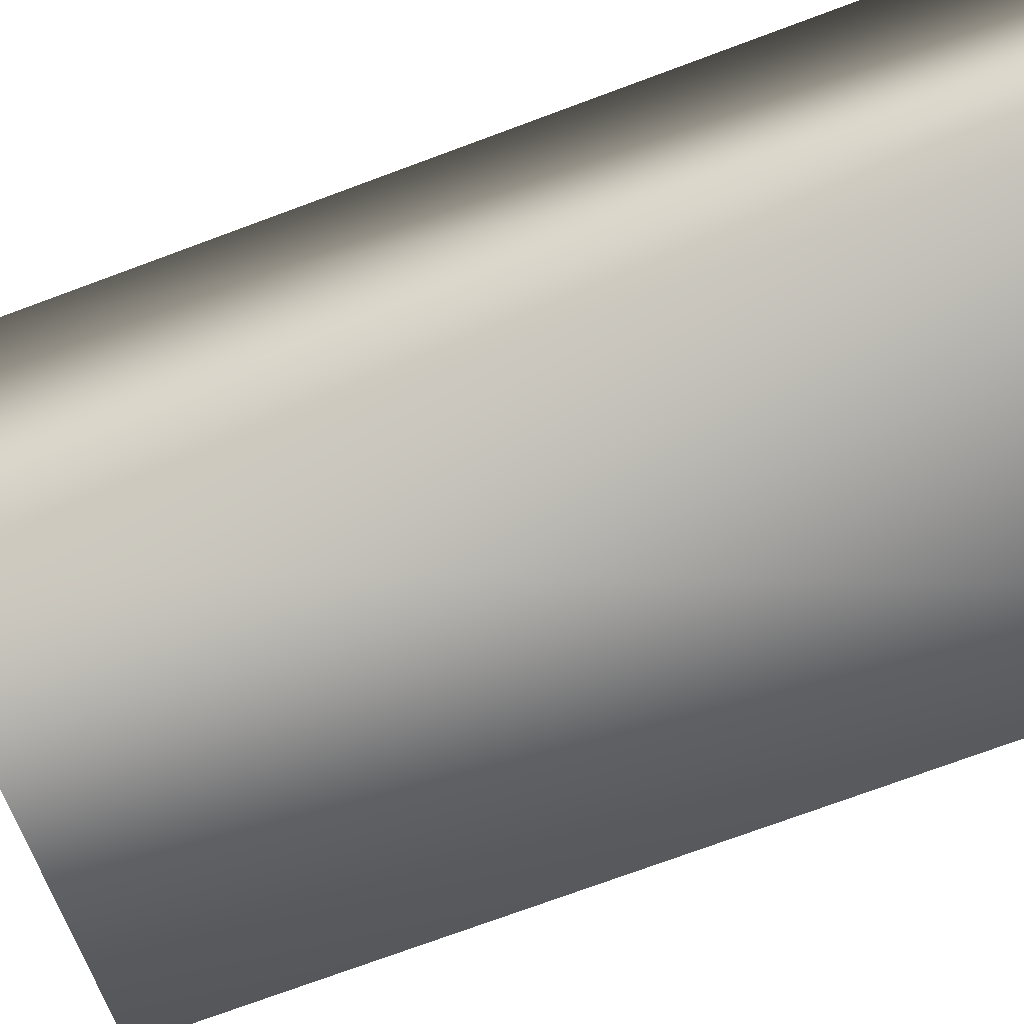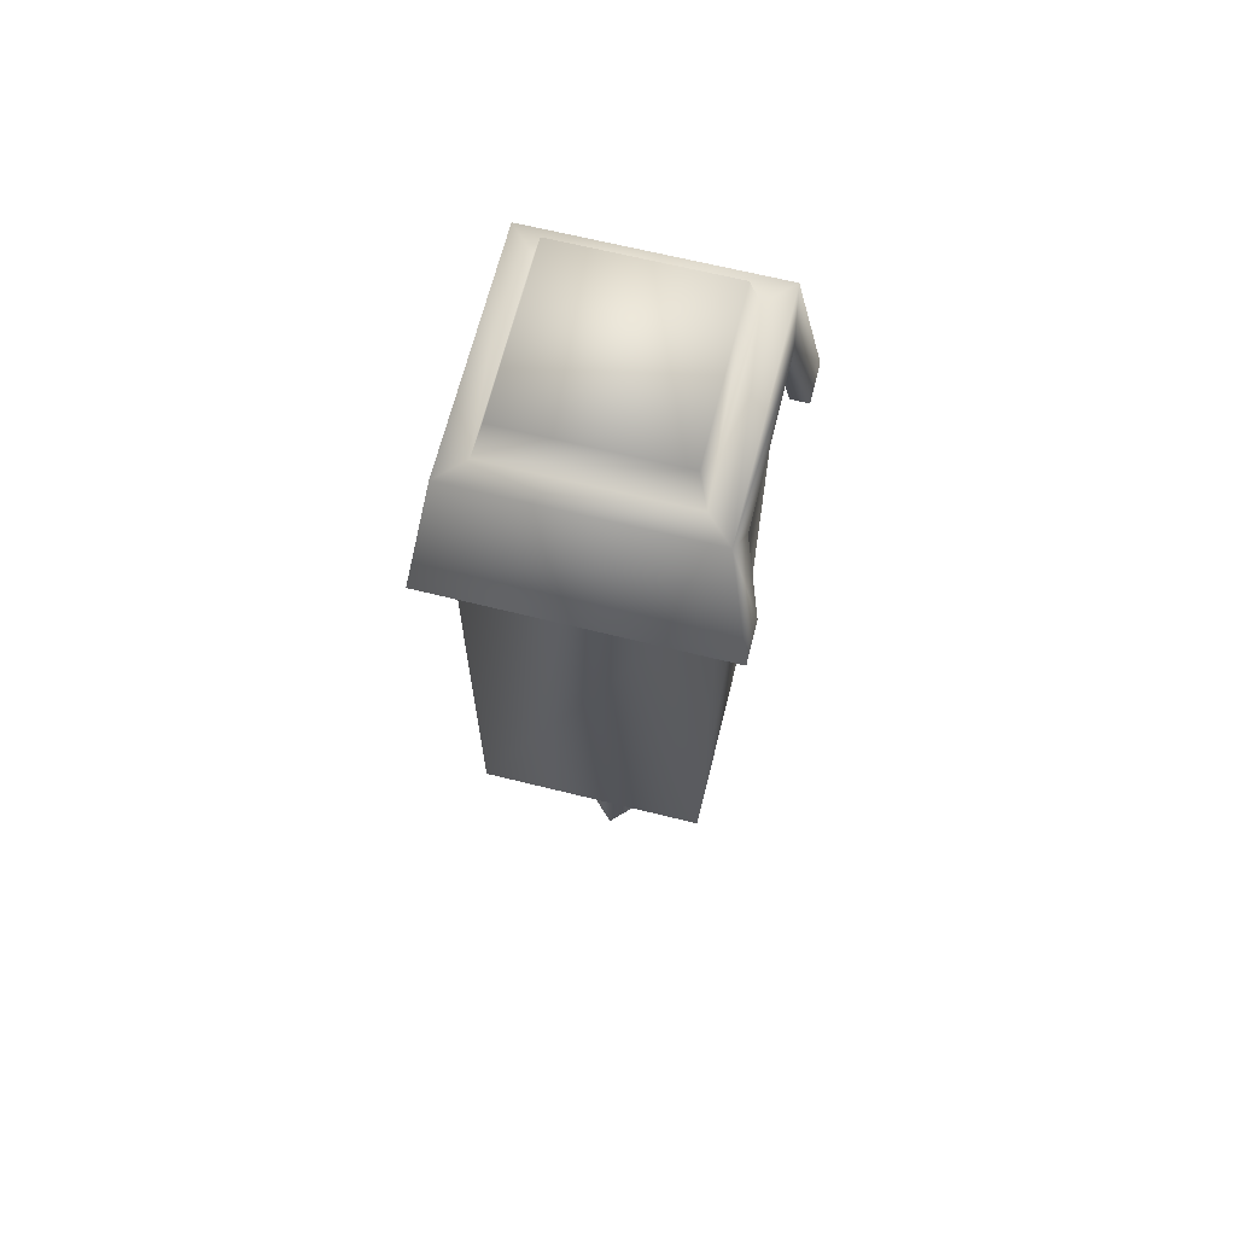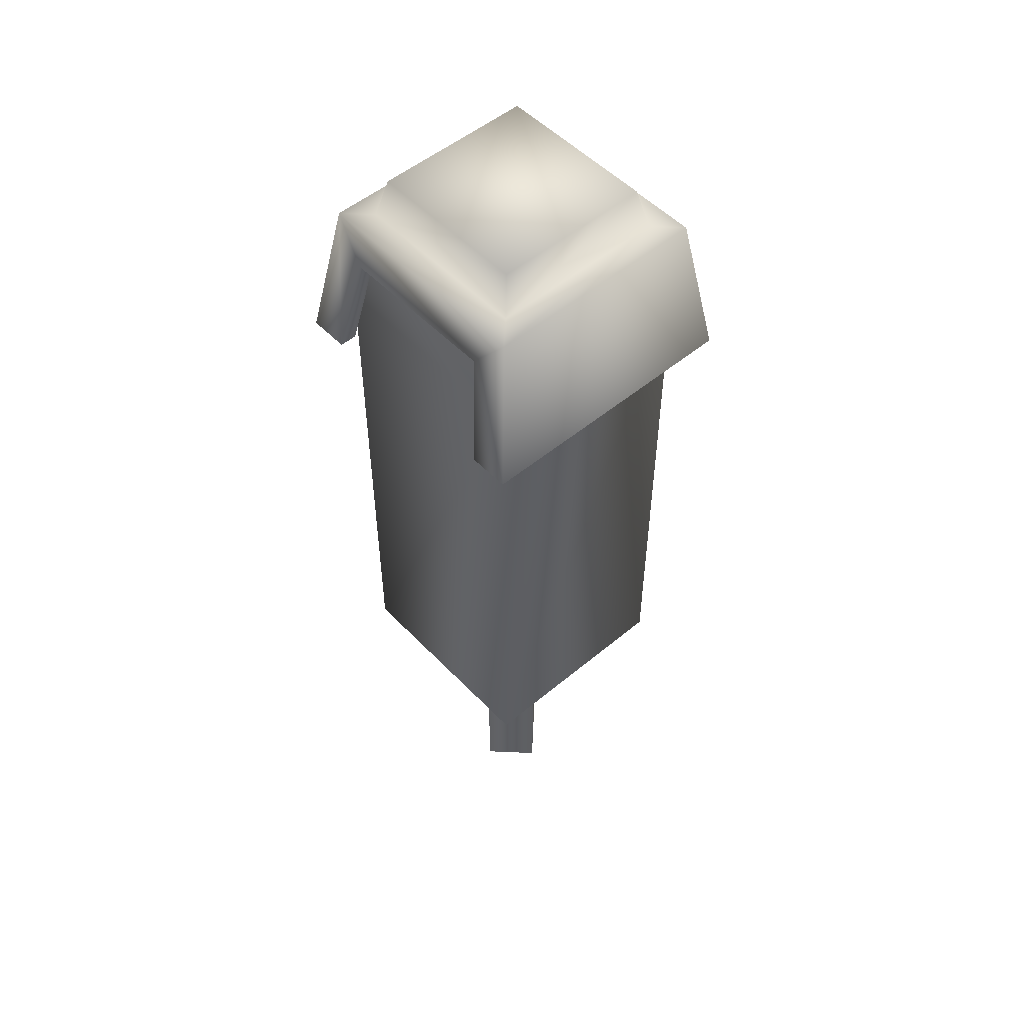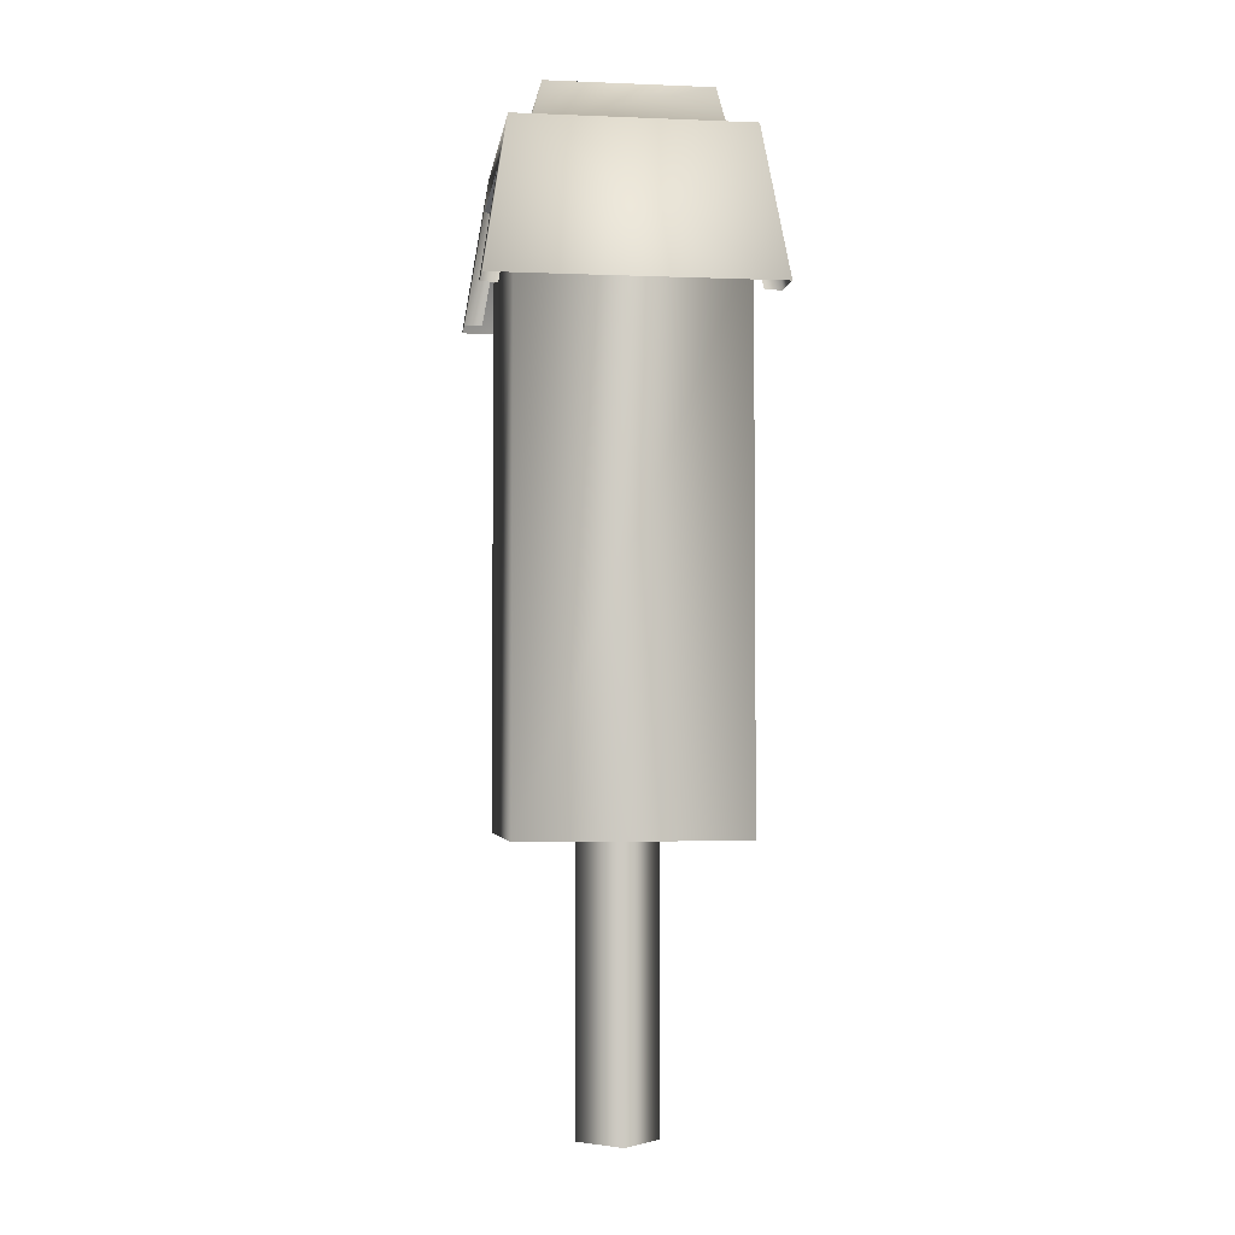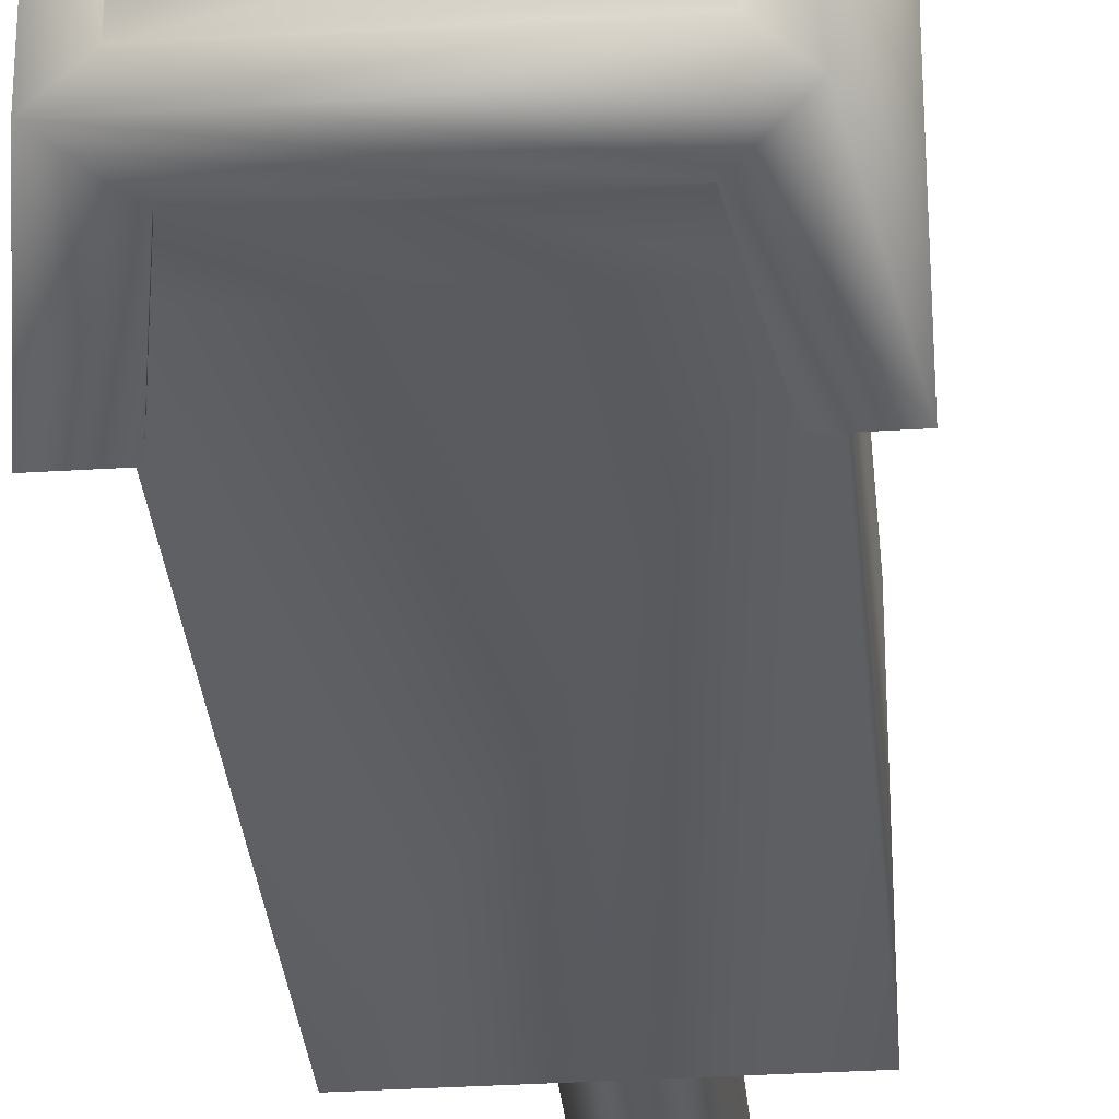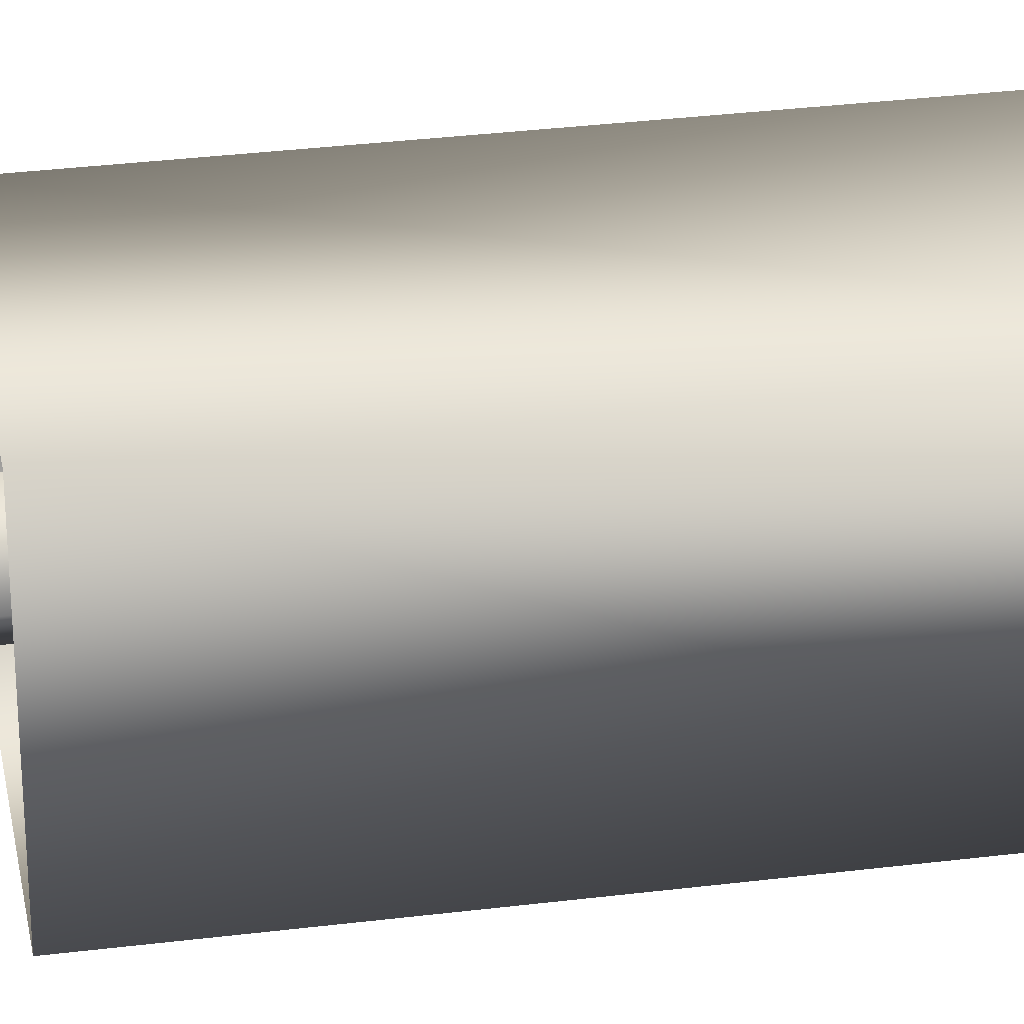
<metadata>
{"format":"obj","ext":"obj","renderer":"f3d","projection":"perspective","resolution":1024,"background":"white","views":[{"elev":-64.7,"azim":111.5,"up":"+Z"},{"elev":66.2,"azim":-76.0,"up":"+Y"},{"elev":51.9,"azim":48.0,"up":"+Y"},{"elev":-3.6,"azim":-97.7,"up":"+Y"},{"elev":-31.2,"azim":-174.8,"up":"+Z"},{"elev":32.2,"azim":80.1,"up":"+Z"}]}
</metadata>
<code>
g fcbg_desertcrystal_001_machineobj_02
v 1.329e-05 0.8685 0.113
v -0.1129 0.003637 0.001041
v -0.1129 0.8685 0.001041
v 1.329e-05 0.003637 0.113
v 0.1129 0.8685 -0.0009803
v 0.1129 0.003637 -0.0009834
v 1.329e-05 0.8685 -0.1129
v 0.1129 0.003637 -0.0009834
v 0.1129 0.8685 -0.0009803
v 1.329e-05 0.003637 -0.1129
v -0.1129 0.8685 0.001041
v -0.1129 0.003637 0.001041
v 0.2335 2.767 0.2293
v -0.2607 2.648 0.2561
v -0.2335 2.767 0.2293
v 0.2607 2.648 0.2561
v -0.3315 2.648 0.3256
v 0.3315 2.648 0.3256
v 0.2339 2.532 0.344
v 0.4019 2.222 0.3947
v 0.2865 2.222 0.3947
v 0.2339 2.524 0.2944
v 0.2865 2.222 0.3452
v -0.2339 2.532 0.344
v -0.2852 2.222 0.3947
v -0.2852 2.222 0.3452
v -0.2339 2.524 0.2944
v -0.4019 2.222 0.3947
v -0.3315 2.648 -0.3256
v -0.4019 2.222 -0.3947
v -0.3169 0.8013 -0.3111
v -0.3169 2.342 0.3115
v -0.3169 0.8013 0.3115
v -0.3169 2.342 -0.3111
v 0.3169 0.8013 -0.3111
v 0.3169 2.342 -0.3111
v 0.2961 2.558 -0.2939
v -0.296 2.558 -0.2939
v -0.3169 0.8013 0.3115
v 0.3169 2.342 0.3115
v 0.3169 0.8013 0.3115
v -0.3169 2.342 0.3115
v -0.296 2.558 0.2927
v 0.2961 2.558 0.2927
v 0.3169 0.8013 0.3115
v 0.3169 2.342 0.3115
v 0.3169 2.342 -0.3111
v 0.3169 0.8013 -0.3111
v 0.2607 2.648 -0.2561
v 0.3315 2.648 -0.3256
v 0.3315 2.648 0.3256
v 0.2607 2.648 0.2561
v 0.2335 2.767 -0.2293
v -0.2607 2.648 0.2561
v -0.3315 2.648 0.3256
v -0.3315 2.648 -0.3256
v -0.2607 2.648 -0.2561
v -0.2335 2.767 0.2293
v -0.2335 2.767 -0.2293
v 0.2335 2.767 0.2293
v 0.2335 2.767 -0.2293
v 0.2607 2.648 -0.2561
v -0.2607 2.648 -0.2561
v 0.3315 2.648 -0.3256
v -0.3315 2.648 -0.3256
v -0.2339 2.532 -0.344
v -0.4019 2.222 -0.3947
v -0.2852 2.222 -0.3947
v -0.2339 2.524 -0.2944
v -0.2852 2.222 -0.3452
v 0.2339 2.532 -0.344
v 0.4019 2.222 -0.3947
v 0.3315 2.648 0.3256
v 0.4019 2.222 0.3947
v 0.2865 2.222 -0.3947
v 0.2865 2.222 -0.3452
v 0.2339 2.524 -0.2944
g fcbg_desertcrystal_001_machineobj_02_0
f 3 2 1
f 2 4 1
f 1 4 5
f 4 6 5
f 9 8 7
f 8 10 7
f 7 10 11
f 10 12 11
f 15 14 13
f 14 16 13
f 14 17 16
f 17 18 16
f 19 18 17
f 18 19 20
f 19 21 20
f 19 22 21
f 22 23 21
f 24 19 17
f 25 24 17
f 25 26 24
f 26 27 24
f 28 25 17
f 17 29 28
f 29 30 28
f 33 32 31
f 32 34 31
f 31 34 35
f 34 36 35
f 37 36 34
f 38 37 34
f 41 40 39
f 40 42 39
f 43 42 40
f 44 43 40
f 47 46 45
f 48 47 45
f 51 50 49
f 52 51 49
f 52 49 53
f 13 52 53
f 56 55 54
f 57 56 54
f 57 54 58
f 59 57 58
f 59 58 60
f 61 59 60
f 61 62 59
f 62 63 59
f 62 64 63
f 64 65 63
f 66 65 64
f 65 66 67
f 66 68 67
f 66 69 68
f 69 70 68
f 71 66 64
f 71 64 72
f 64 73 72
f 73 74 72
f 75 71 72
f 75 76 71
f 76 77 71

</code>
